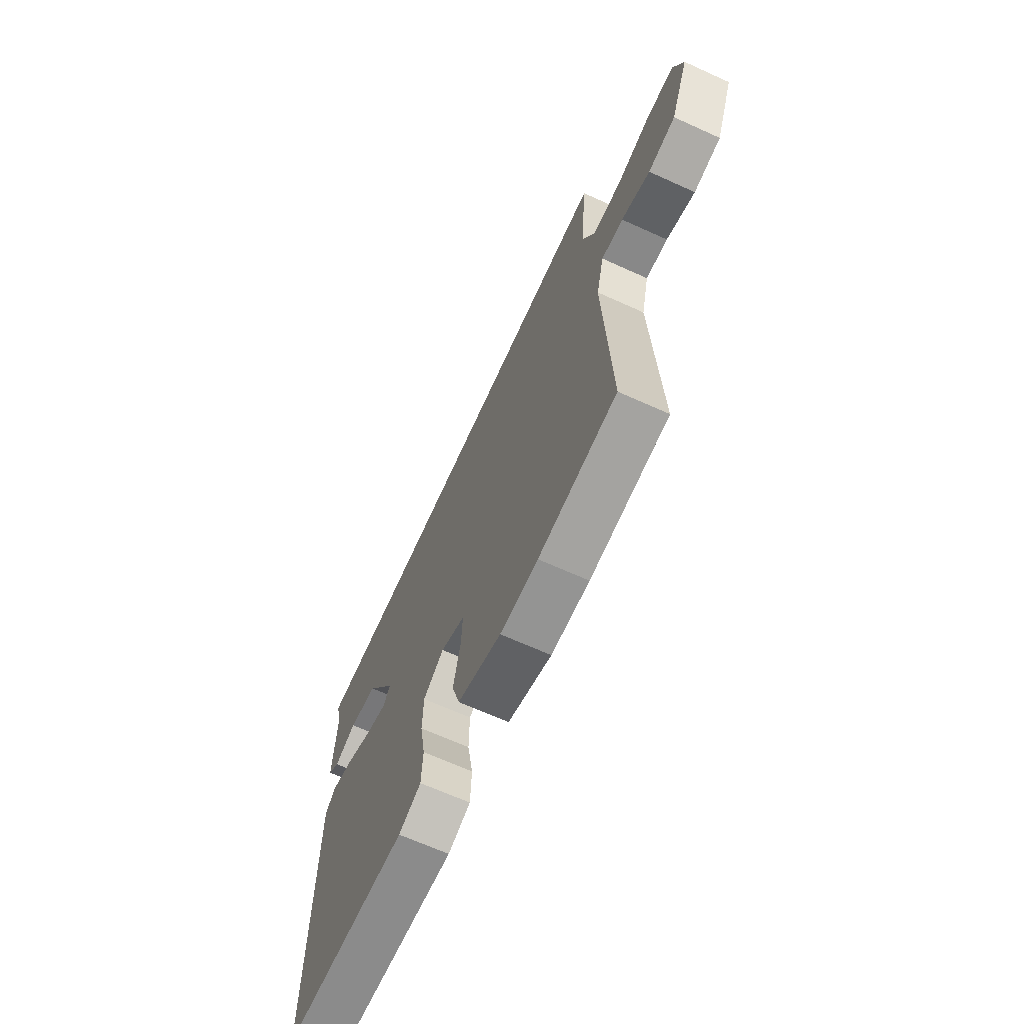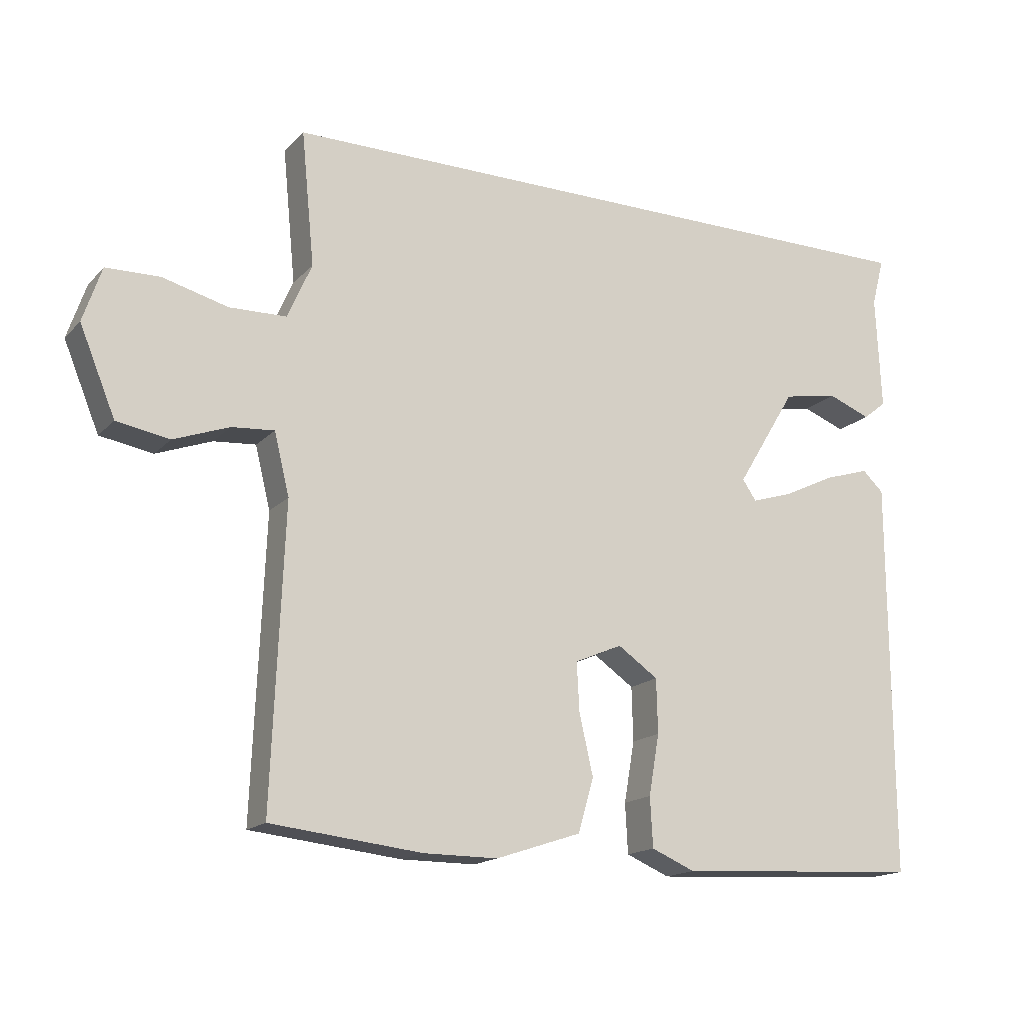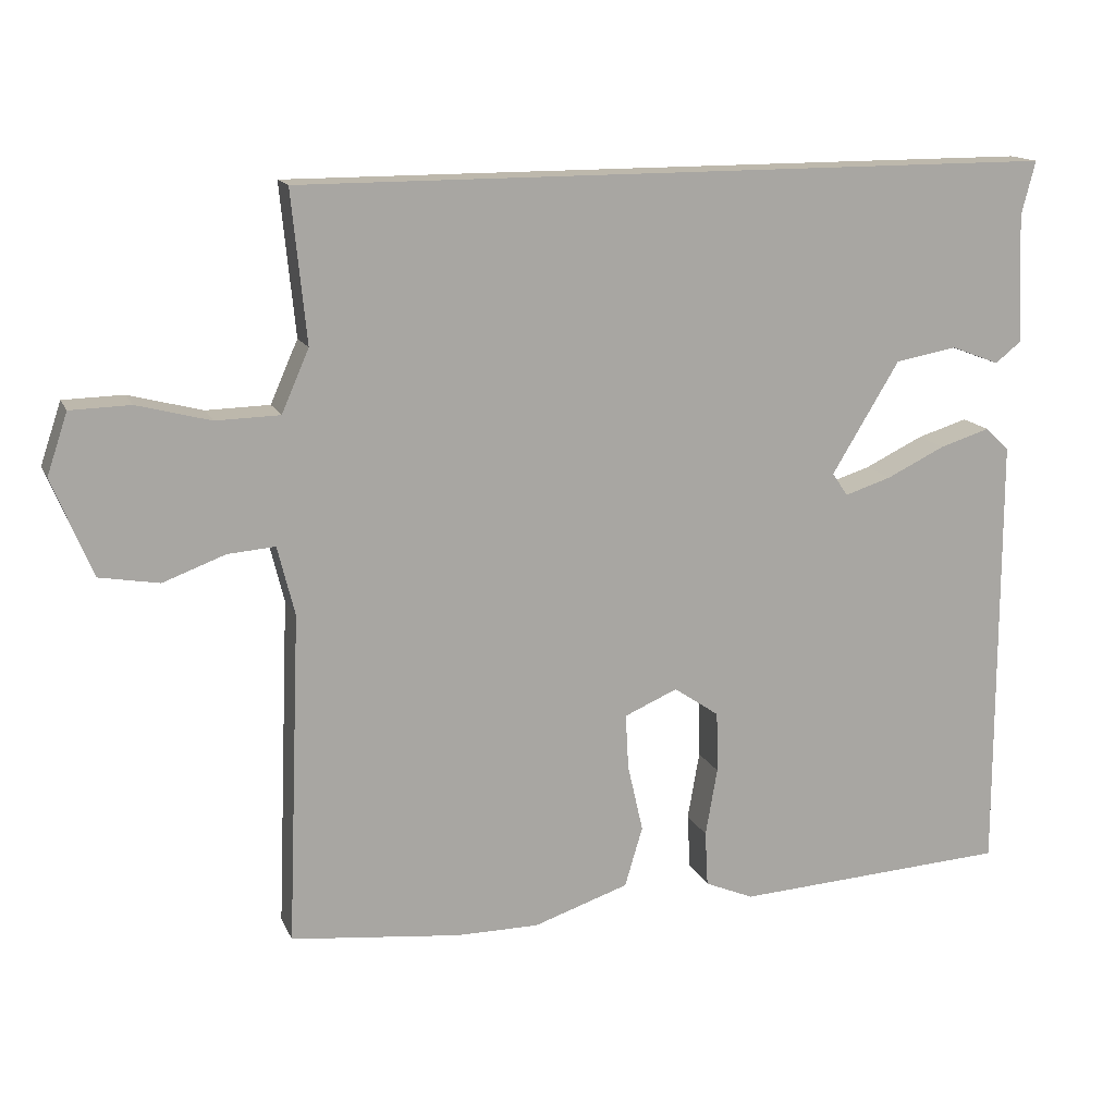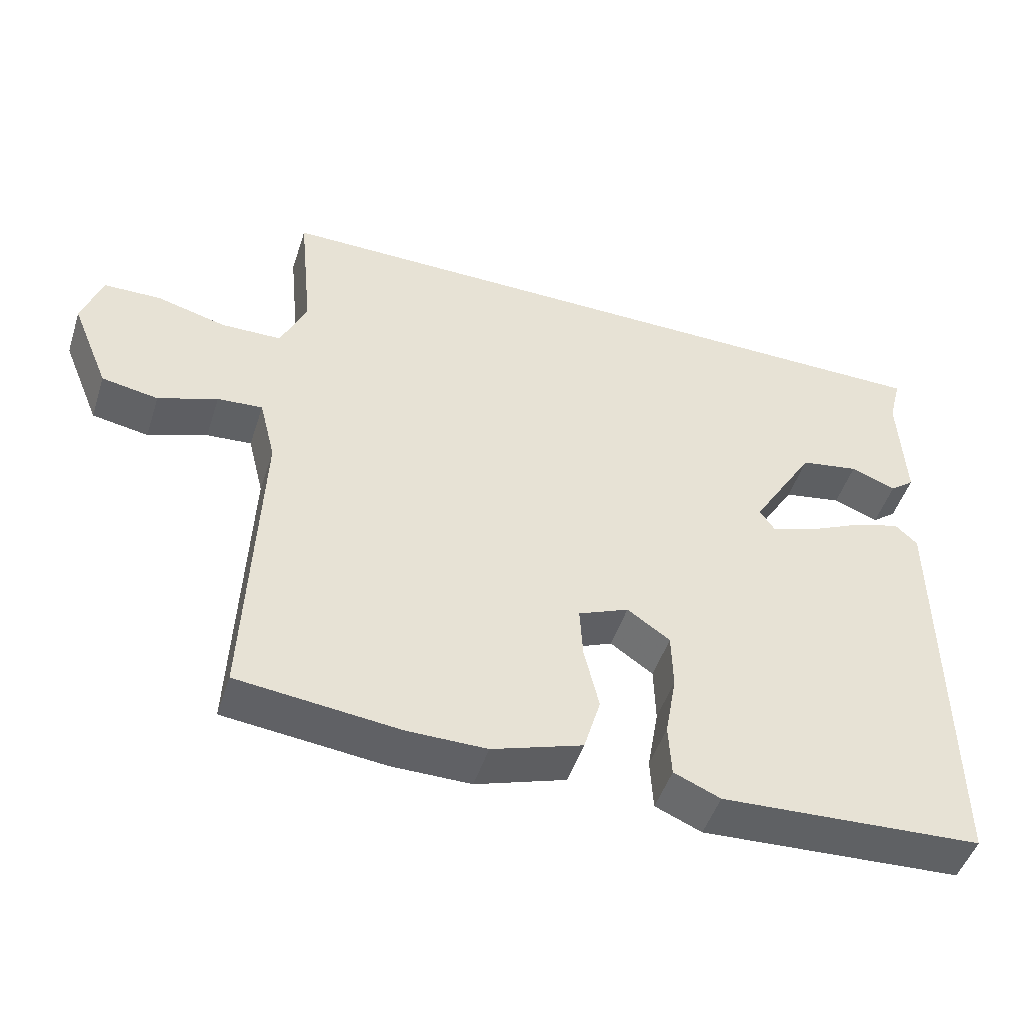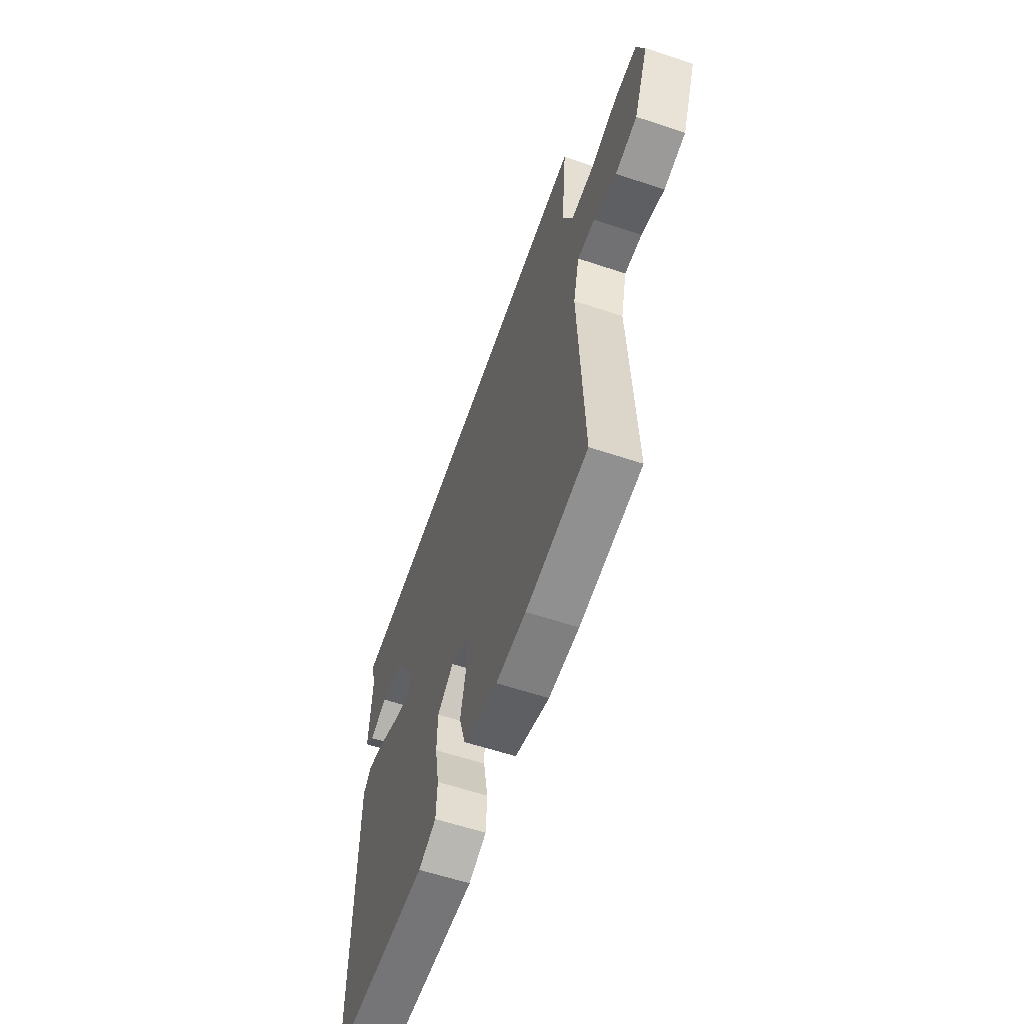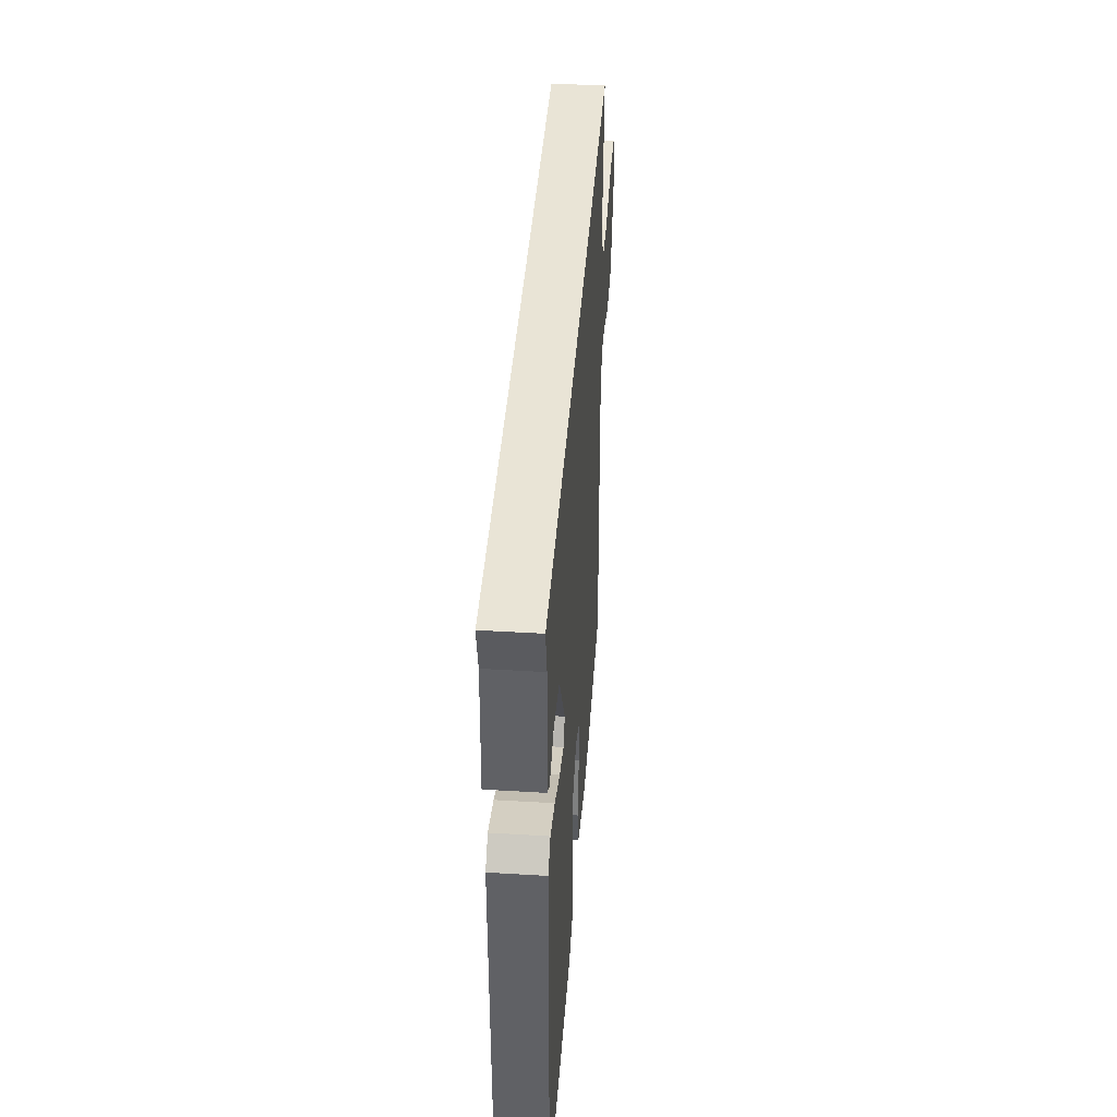
<metadata>
{"format":"obj","ext":"obj","renderer":"f3d","projection":"perspective","resolution":1024,"background":"white","views":[{"elev":-67.0,"azim":-114.4,"up":"+Z"},{"elev":-16.5,"azim":-27.9,"up":"+Z"},{"elev":14.7,"azim":-17.7,"up":"+Z"},{"elev":-48.8,"azim":-17.8,"up":"+Z"},{"elev":-59.7,"azim":-108.9,"up":"+Z"},{"elev":42.4,"azim":94.1,"up":"+Z"}]}
</metadata>
<code>
v 0.522 0.07 0.5
v 0.503 0.07 0.427
v 0.511 0.07 0.253
v 0.476 0.07 0.225
v 0.411 0.07 0.25
v 0.327 0.07 0.235
v 0.236 0.07 0.085
v 0.257 0.07 0.054
v 0.32 0.07 0.074
v 0.399 0.07 0.112
v 0.467 0.07 0.133
v 0.499 0.07 0.103
v 0.5 0.07 -0.499
v 0.128 0.07 -0.52
v 0.062 0.07 -0.492
v 0.058 0.07 -0.417
v 0.074 0.07 -0.325
v 0.072 0.07 -0.243
v 0.011 0.07 -0.201
v -0.061 0.07 -0.232
v -0.057 0.07 -0.306
v -0.036 0.07 -0.398
v -0.06 0.07 -0.479
v -0.189 0.07 -0.522
v -0.301 0.07 -0.522
v -0.53 0.07 -0.497
v -0.512 0.07 -0.05
v -0.535 0.07 0.043
v -0.599 0.07 0.038
v -0.683 0.07 0.007
v -0.763 0.07 0.021
v -0.817 0.07 0.152
v -0.789 0.07 0.235
v -0.708 0.07 0.237
v -0.609 0.07 0.211
v -0.523 0.07 0.213
v -0.486 0.07 0.297
v -0.506 0.07 0.5
v 0.522 0 0.5
v 0.503 0 0.427
v 0.511 0 0.253
v 0.476 0 0.225
v 0.411 0 0.25
v 0.327 0 0.235
v 0.236 0 0.085
v 0.257 0 0.054
v 0.32 0 0.074
v 0.399 0 0.112
v 0.467 0 0.133
v 0.499 0 0.103
v 0.5 0 -0.499
v 0.128 0 -0.52
v 0.062 0 -0.492
v 0.058 0 -0.417
v 0.074 0 -0.325
v 0.072 0 -0.243
v 0.011 0 -0.201
v -0.061 0 -0.232
v -0.057 0 -0.306
v -0.036 0 -0.398
v -0.06 0 -0.479
v -0.189 0 -0.522
v -0.301 0 -0.522
v -0.53 0 -0.497
v -0.512 0 -0.05
v -0.535 0 0.043
v -0.599 0 0.038
v -0.683 0 0.007
v -0.763 0 0.021
v -0.817 0 0.152
v -0.789 0 0.235
v -0.708 0 0.237
v -0.609 0 0.211
v -0.523 0 0.213
v -0.486 0 0.297
v -0.506 0 0.5
f 37 38 1 2
f 36 37 2
f 32 33 34 35
f 32 35 36
f 29 30 31 32
f 28 29 32 36
f 27 28 36 2
f 21 22 23 24
f 20 21 24 25
f 14 15 16 17
f 14 17 18
f 13 14 18
f 12 13 18 19
f 9 10 11 12
f 8 9 12 19
f 2 3 4 5
f 2 5 6
f 27 2 6
f 20 25 26 27
f 20 27 6 7
f 7 8 19 20
f 40 39 76 75
f 40 75 74
f 73 72 71 70
f 74 73 70
f 70 69 68 67
f 74 70 67 66
f 40 74 66 65
f 62 61 60 59
f 63 62 59 58
f 55 54 53 52
f 56 55 52
f 56 52 51
f 57 56 51 50
f 50 49 48 47
f 57 50 47 46
f 43 42 41 40
f 44 43 40
f 44 40 65
f 65 64 63 58
f 45 44 65 58
f 58 57 46 45
f 1 39 40 2
f 2 40 41 3
f 3 41 42 4
f 4 42 43 5
f 5 43 44 6
f 6 44 45 7
f 7 45 46 8
f 8 46 47 9
f 9 47 48 10
f 10 48 49 11
f 11 49 50 12
f 12 50 51 13
f 13 51 52 14
f 14 52 53 15
f 15 53 54 16
f 16 54 55 17
f 17 55 56 18
f 18 56 57 19
f 19 57 58 20
f 20 58 59 21
f 21 59 60 22
f 22 60 61 23
f 23 61 62 24
f 24 62 63 25
f 25 63 64 26
f 26 64 65 27
f 27 65 66 28
f 28 66 67 29
f 29 67 68 30
f 30 68 69 31
f 31 69 70 32
f 32 70 71 33
f 33 71 72 34
f 34 72 73 35
f 35 73 74 36
f 36 74 75 37
f 37 75 76 38
f 38 76 39 1

</code>
